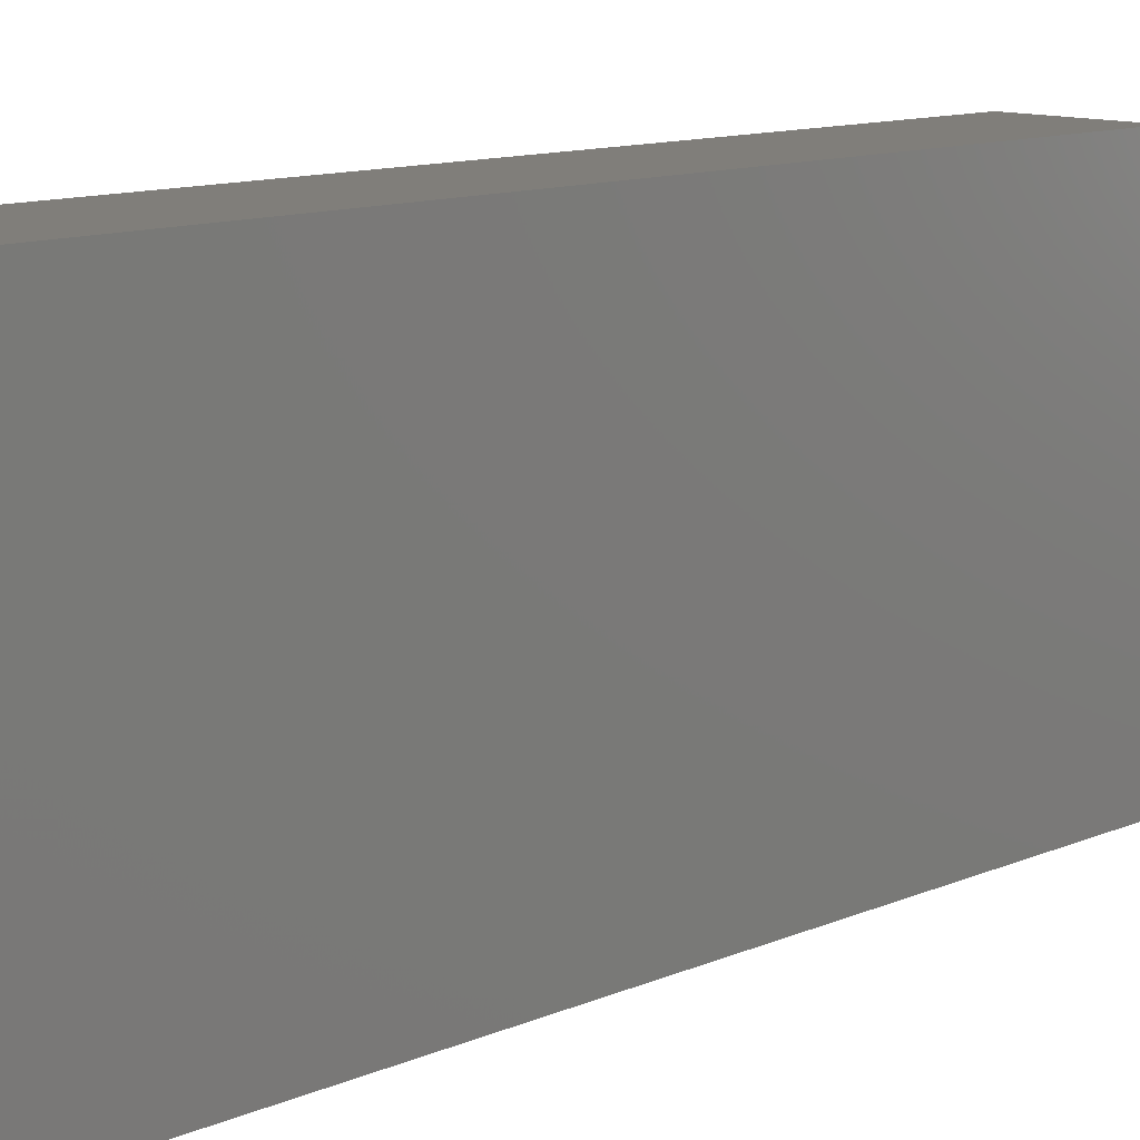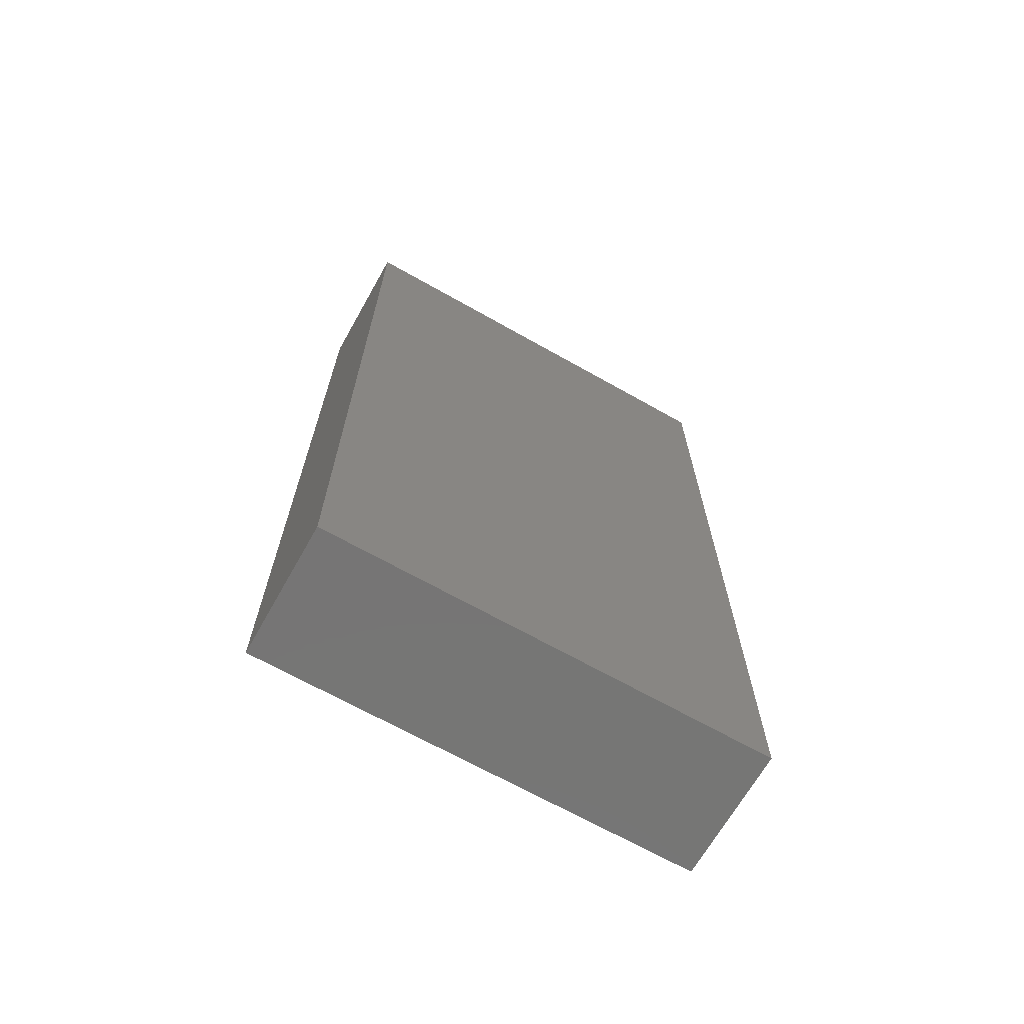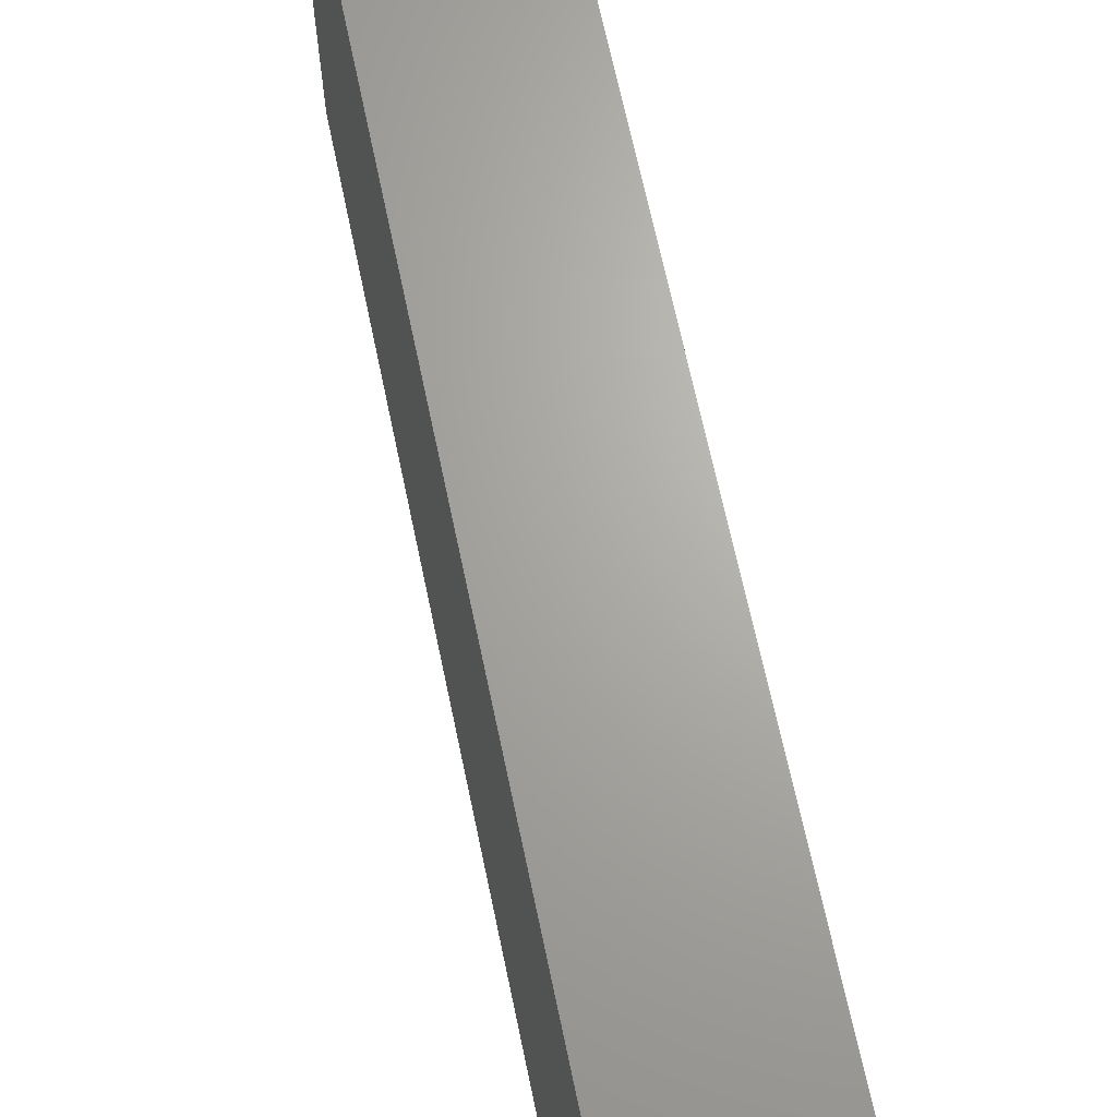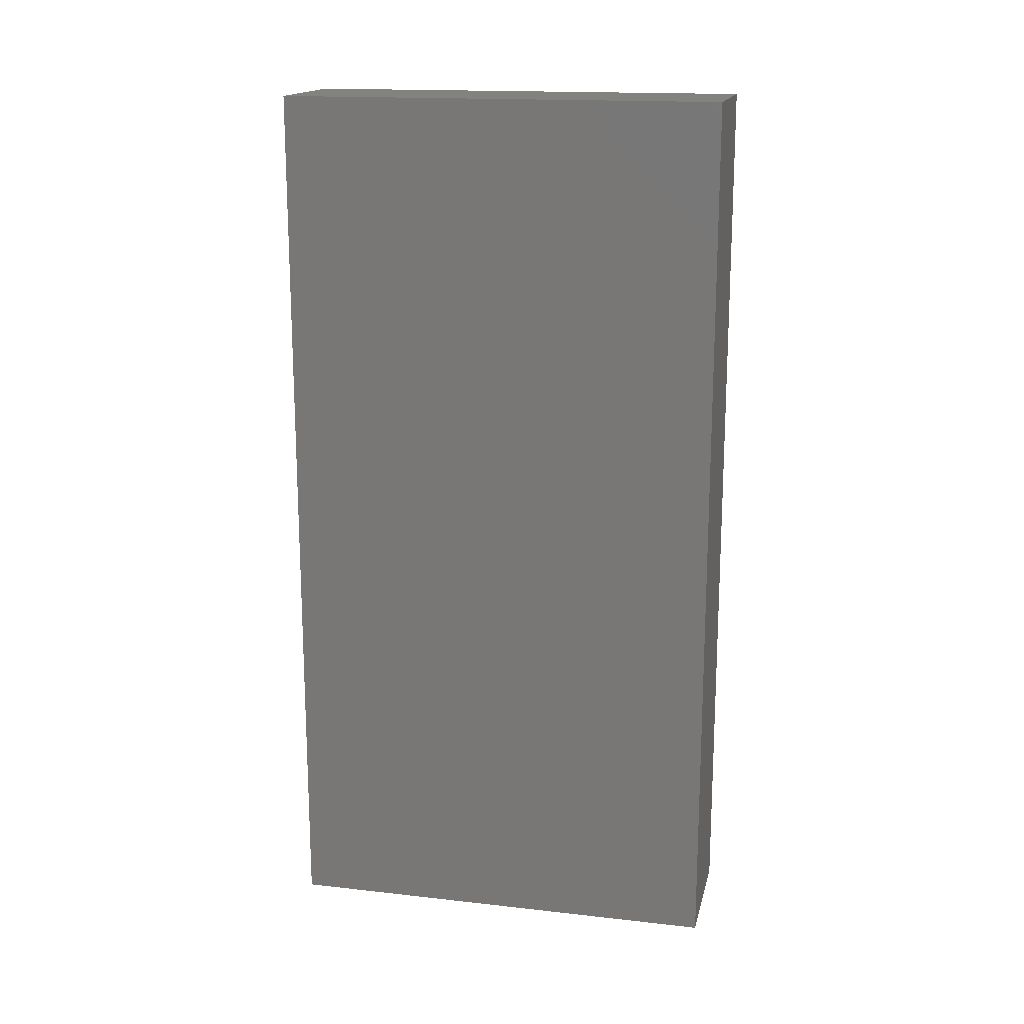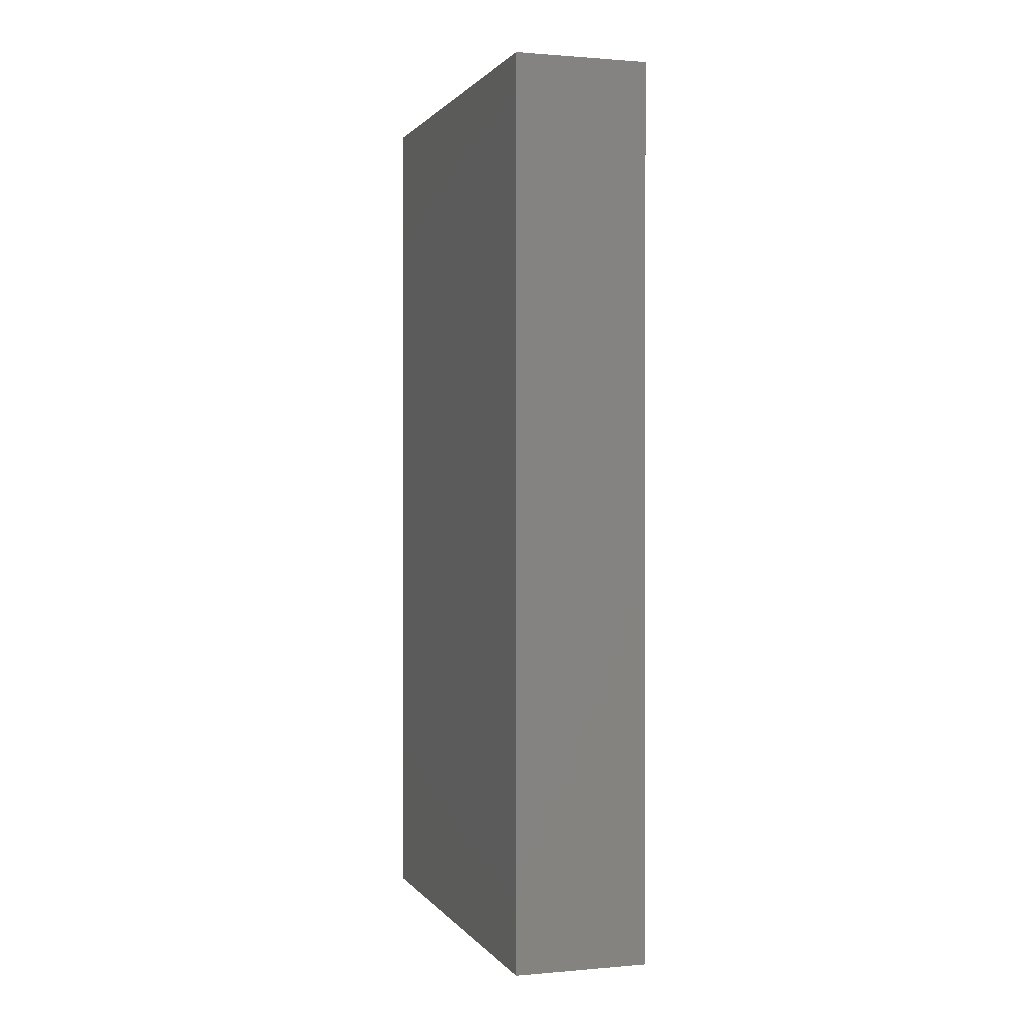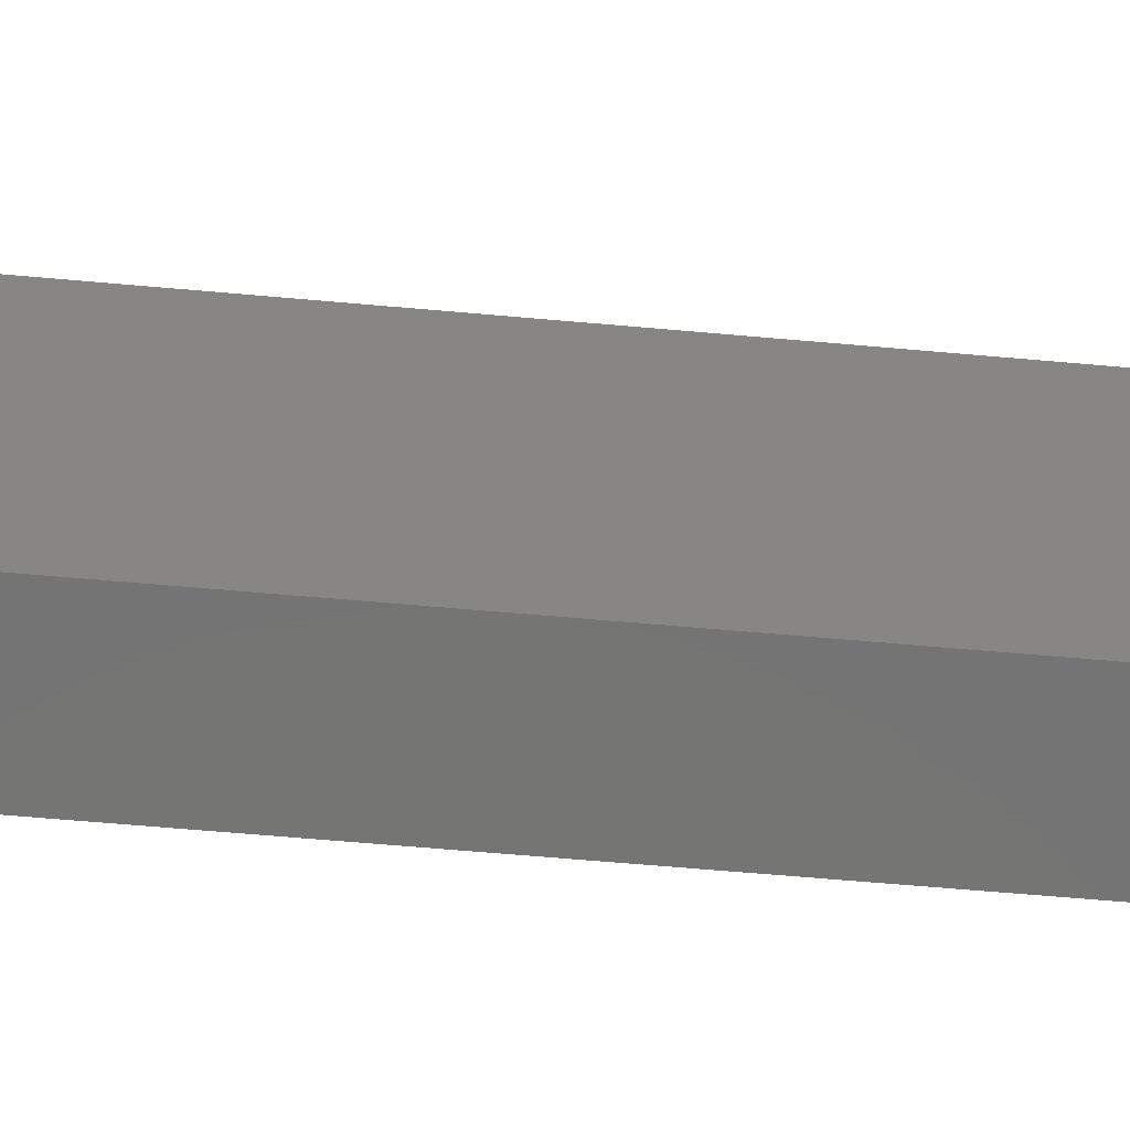
<metadata>
{"format":"stl","ext":"stl","renderer":"f3d","projection":"perspective","resolution":1024,"background":"white","views":[{"elev":12.3,"azim":-134.3,"up":"+Y"},{"elev":-67.9,"azim":-119.5,"up":"+Z"},{"elev":66.8,"azim":-11.8,"up":"+Y"},{"elev":16.6,"azim":-77.2,"up":"+Z"},{"elev":0.9,"azim":-17.7,"up":"+Z"},{"elev":-66.9,"azim":-95.0,"up":"+Y"}]}
</metadata>
<code>
# stl→obj: 8 verts, 12 faces
v 0.6633 0.1675 0
v 0.6633 0.1675 0.134
v 0.6633 0.2345 0.134
v 0.6834 0.1675 0
v 0.6834 0.1675 0.134
v 0.6834 0.2345 0.134
v 0.6633 0.2345 0
v 0.6834 0.2345 0
f 1 2 3
f 2 1 4
f 5 2 4
f 2 5 3
f 5 6 3
f 3 6 7
f 6 8 7
f 3 7 1
f 1 7 8
f 4 1 8
f 4 8 5
f 8 6 5

</code>
